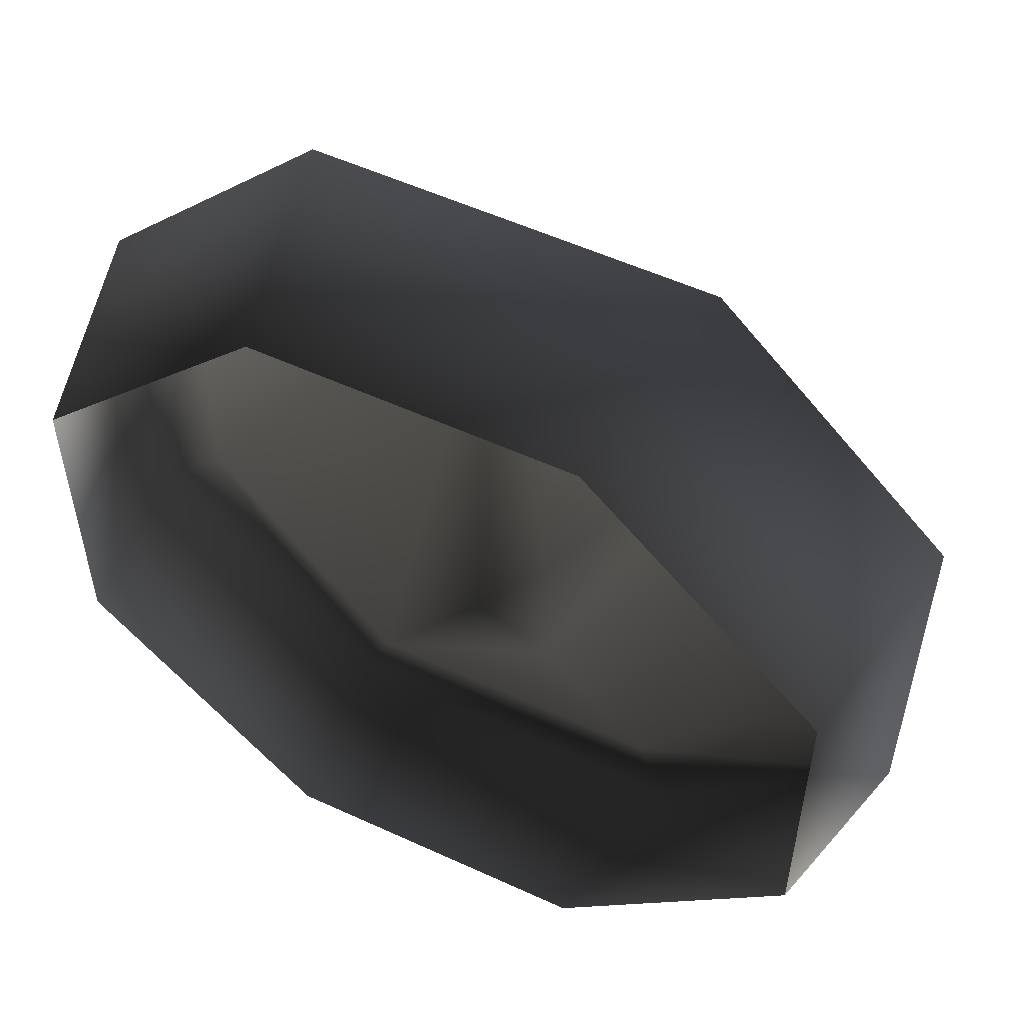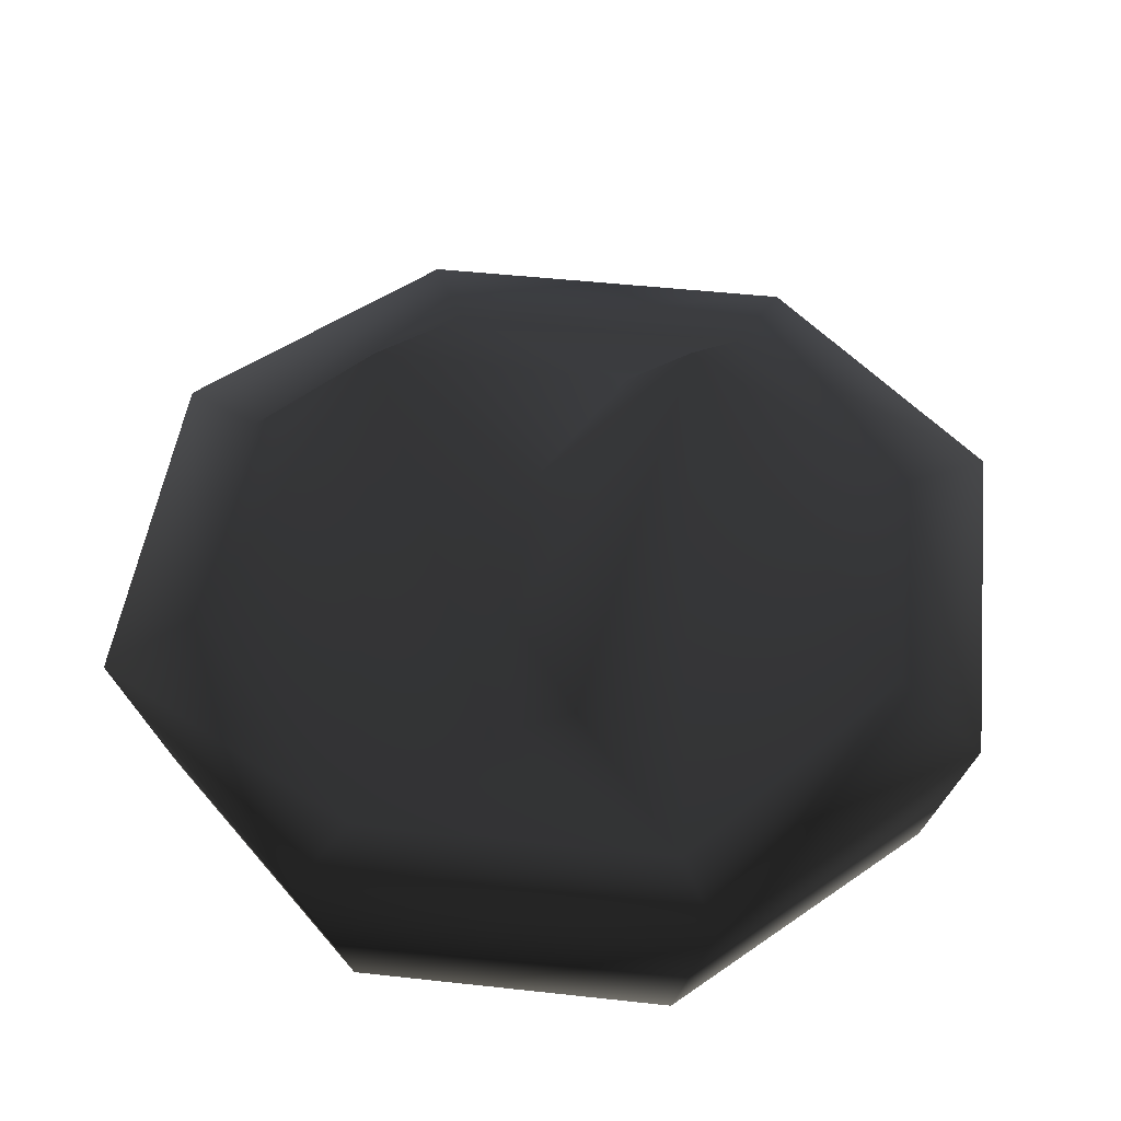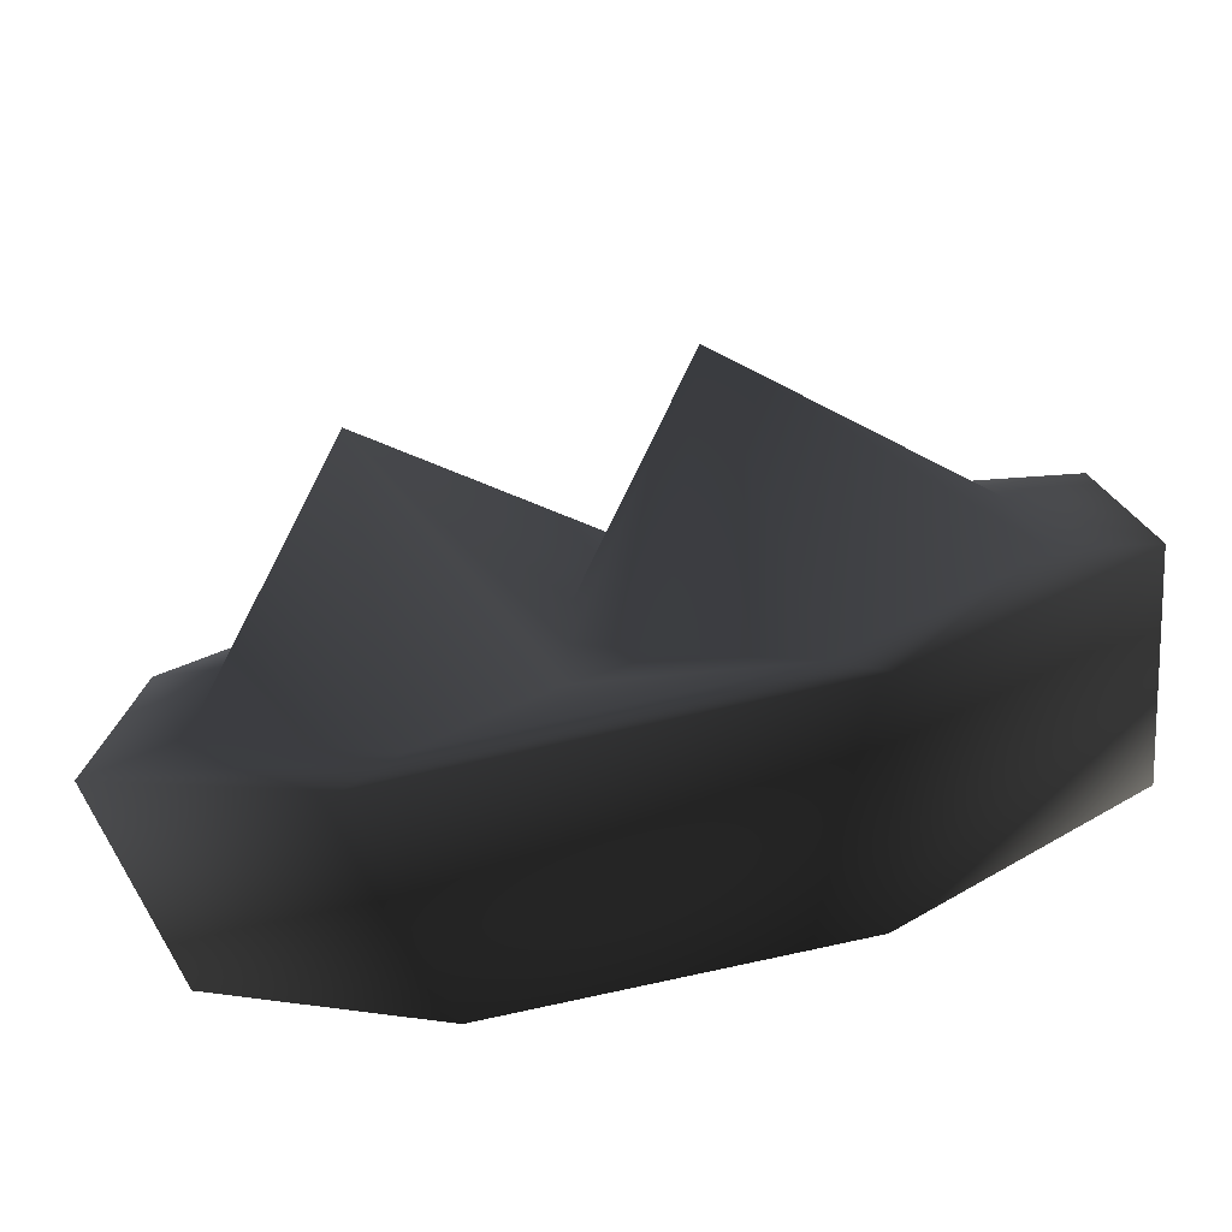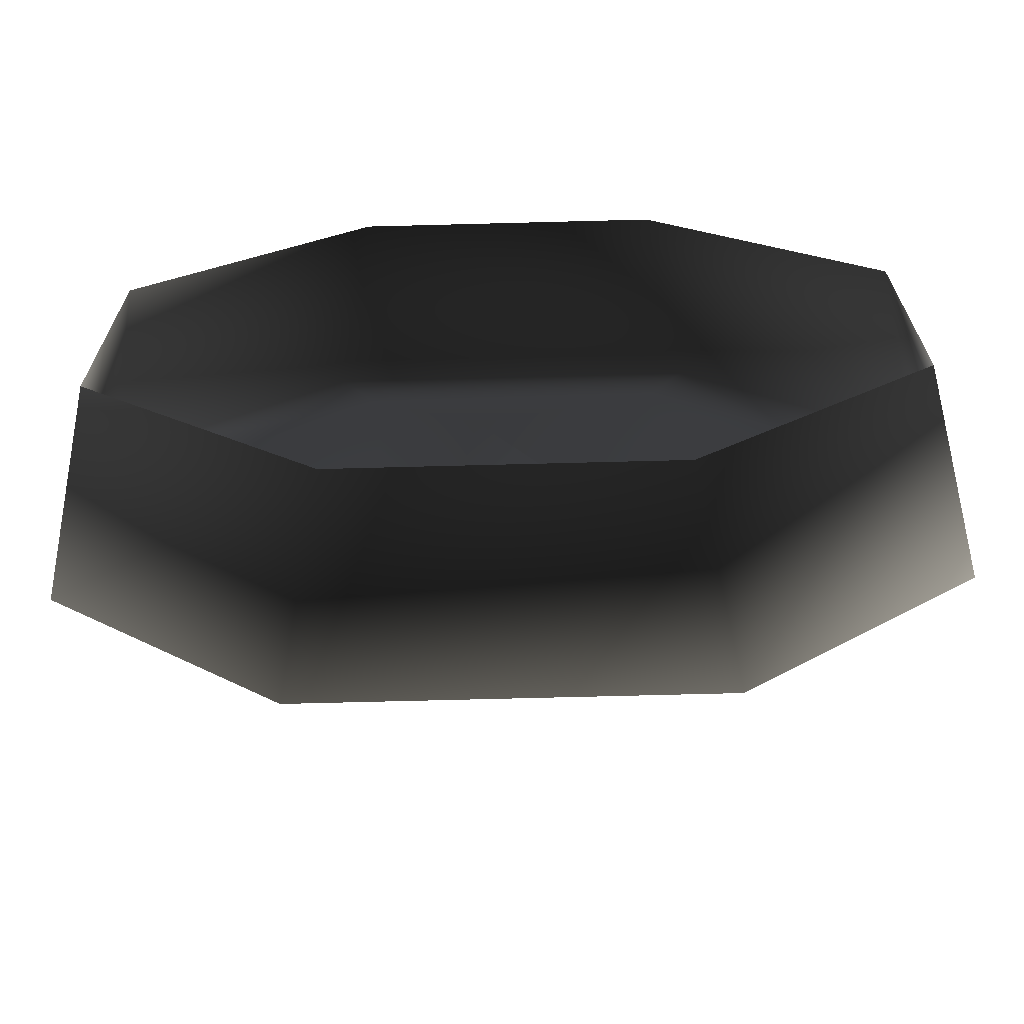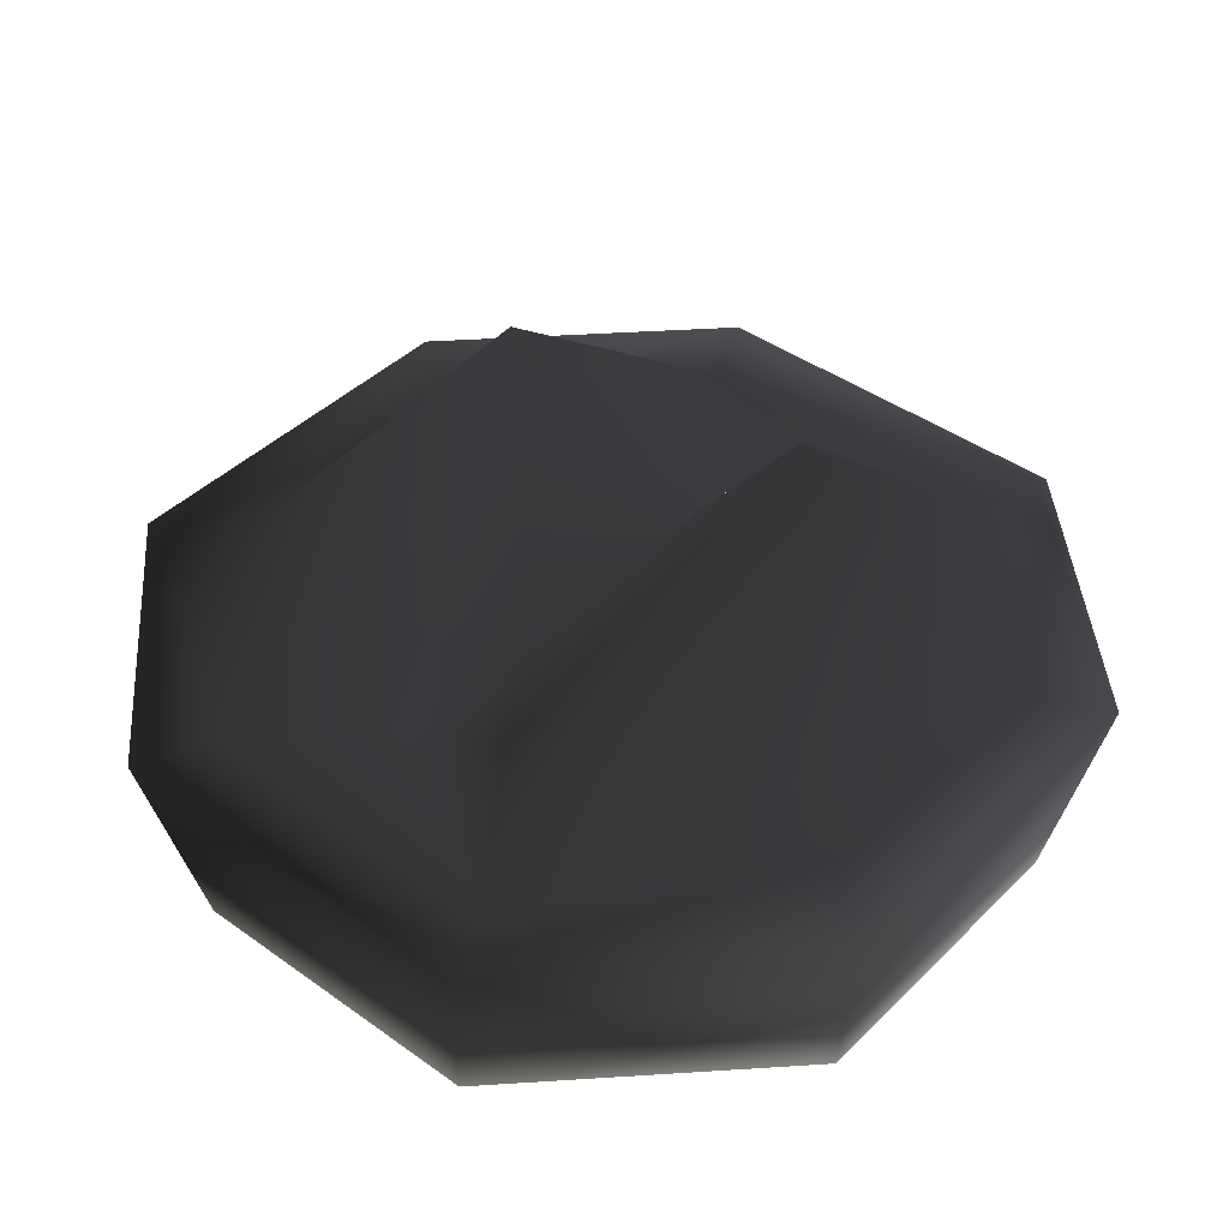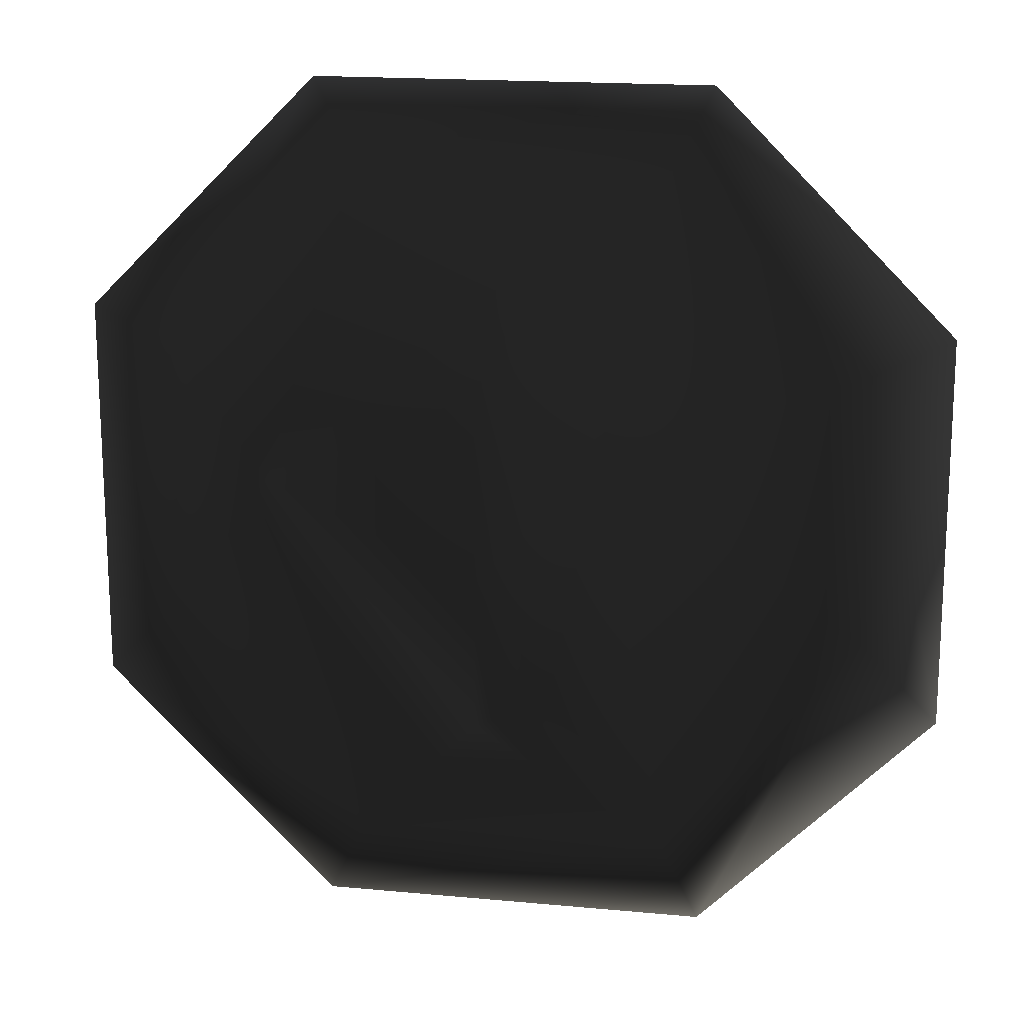
<metadata>
{"format":"obj","ext":"obj","renderer":"f3d","projection":"perspective","resolution":1024,"background":"white","views":[{"elev":54.4,"azim":26.0,"up":"+Z"},{"elev":48.1,"azim":-173.0,"up":"+Y"},{"elev":-79.3,"azim":-167.5,"up":"+Z"},{"elev":-68.6,"azim":1.5,"up":"+Z"},{"elev":42.3,"azim":-139.4,"up":"+Y"},{"elev":17.1,"azim":-169.2,"up":"+Z"}]}
</metadata>
<code>
o 2636
v -10 0 -6
v -10 0 2
v -11 5 3
v -11 5 -7
v -4 0 -12
v -5 5 -13
v 4 0 -12
v 5 5 -13
v 10 0 -6
v 11 5 -7
v 10 0 2
v 11 5 3
v 4 0 8
v 5 5 9
v -4 0 8
v -5 5 9
v -4 5 7
v -9 5 2
v -9 5 -5
v -4 5 -11
v 4 5 -11
v 9 5 -5
v 9 5 2
v 4 5 7
v -1 5 5
v -3 10 1
v -1 5 -7
v 1 5 -8
v 5 10 0
v 1 5 1
v 1 5 -4
f 1 2 3
f 1 3 4
f 1 4 5
f 5 4 6
f 5 6 7
f 7 6 8
f 7 8 9
f 9 8 10
f 9 10 11
f 11 10 12
f 11 12 13
f 13 12 14
f 13 14 15
f 15 14 16
f 15 16 2
f 2 16 3
f 3 16 17
f 3 17 18
f 3 18 4
f 4 18 19
f 4 19 6
f 6 19 20
f 6 20 8
f 8 20 21
f 8 21 10
f 10 21 22
f 10 22 12
f 12 22 23
f 12 23 14
f 14 23 24
f 14 24 16
f 16 24 17
f 17 24 25
f 17 25 26
f 17 26 18
f 18 26 19
f 19 26 20
f 20 26 27
f 20 27 28
f 20 28 21
f 21 28 29
f 21 29 22
f 22 29 23
f 23 29 24
f 24 29 25
f 25 29 30
f 25 30 26
f 26 30 31
f 26 31 27
f 27 31 28
f 28 31 29
f 29 31 30

</code>
